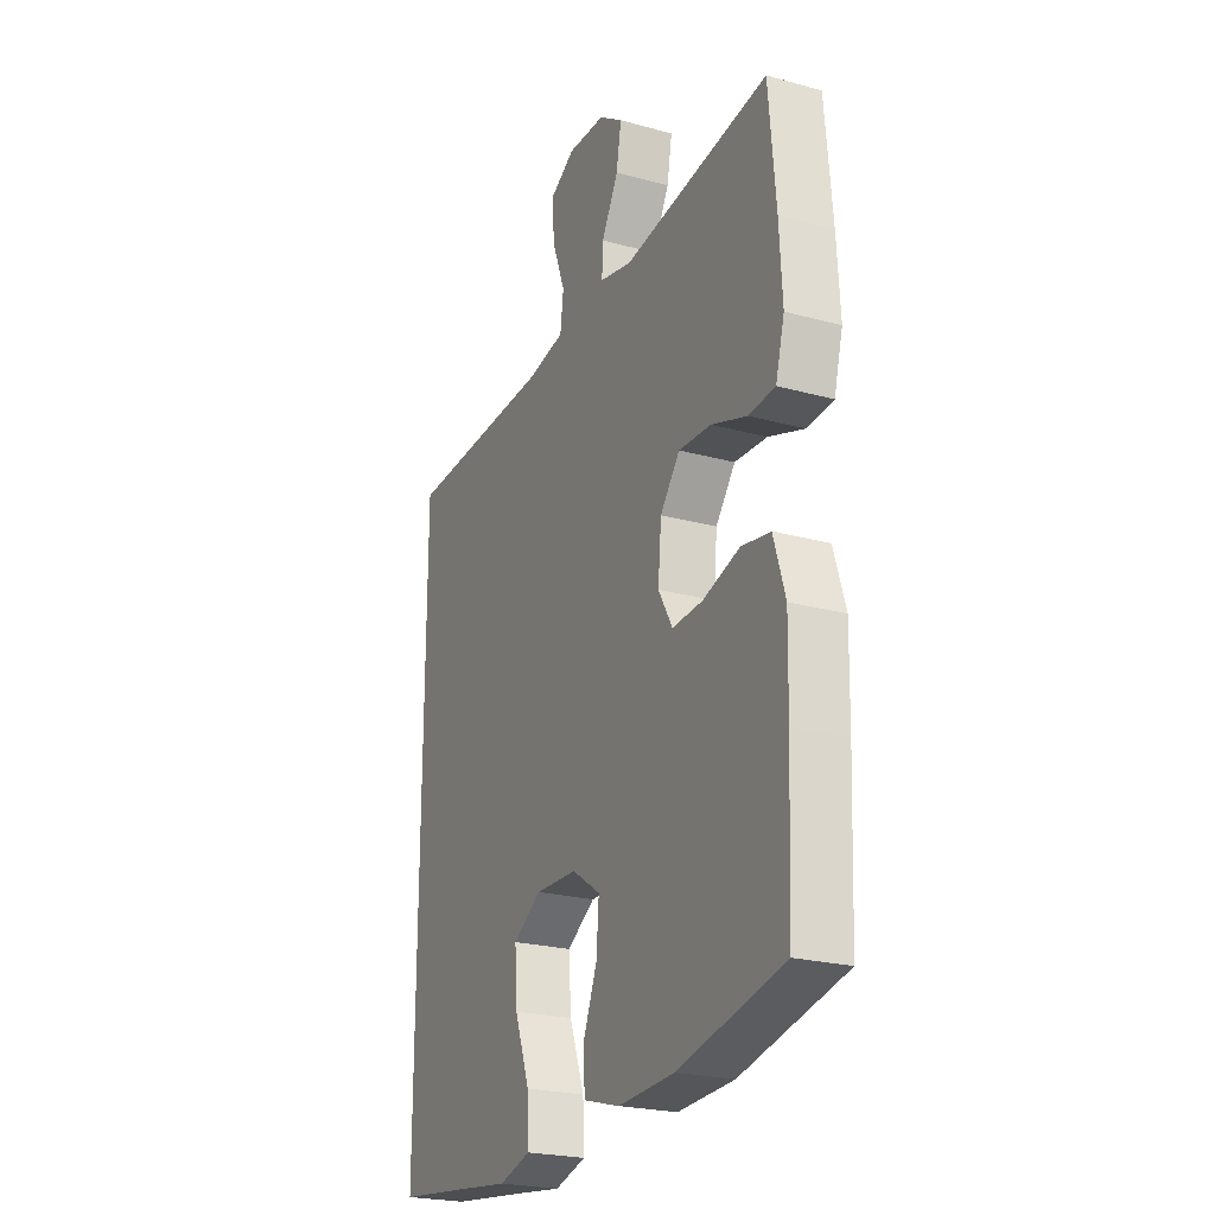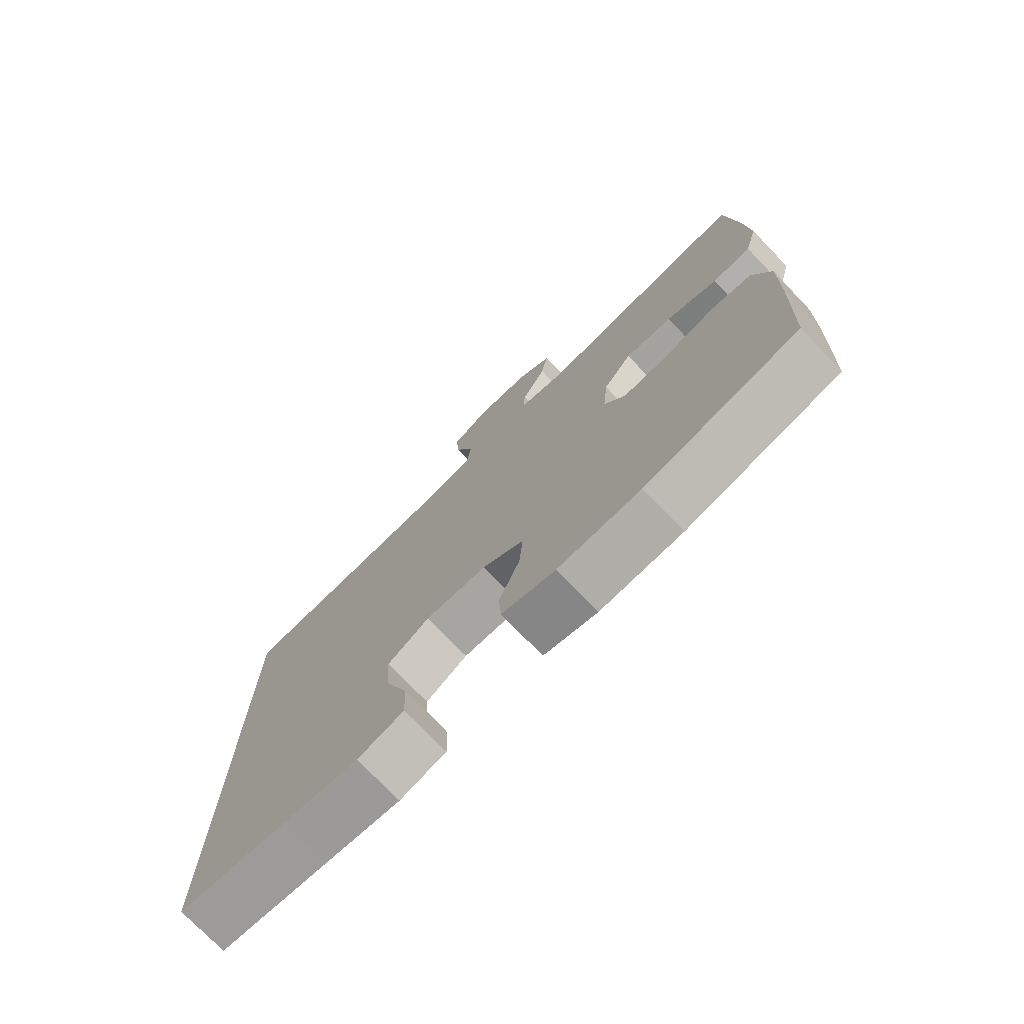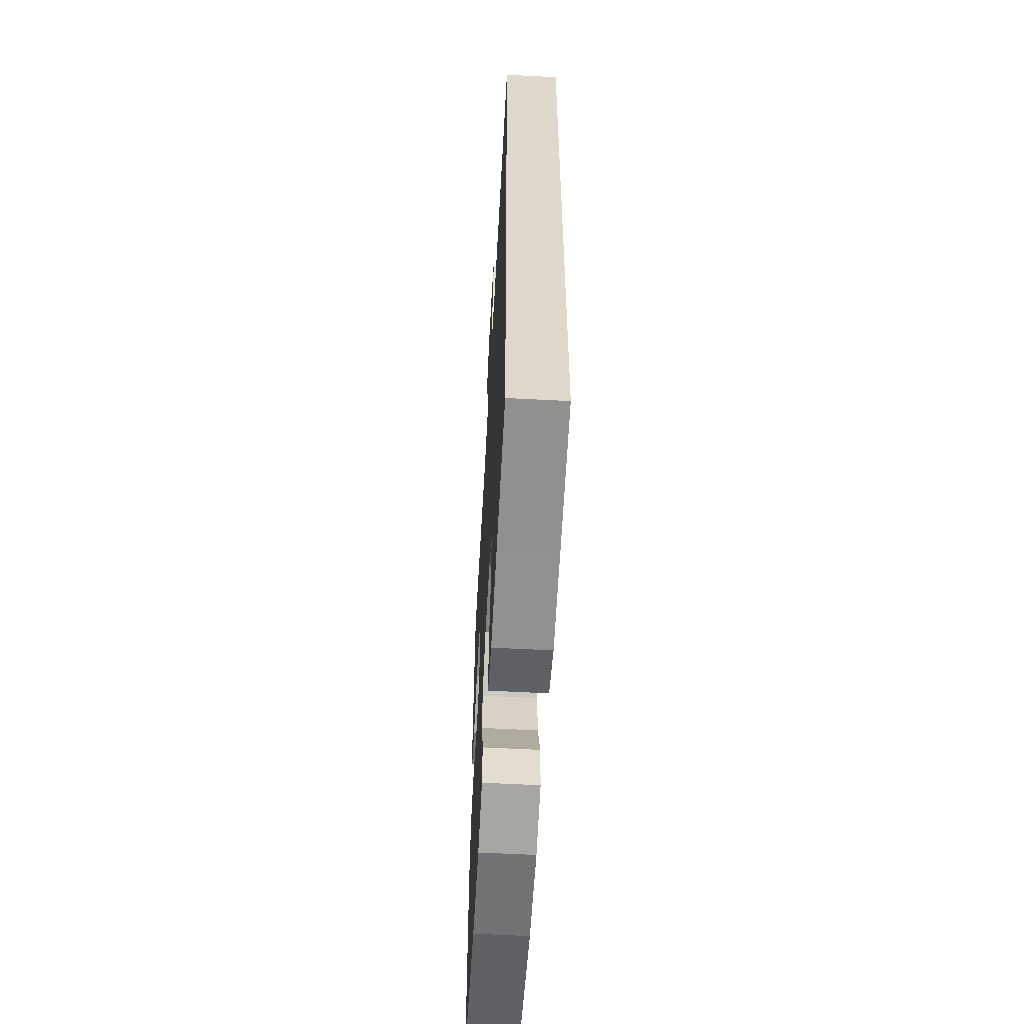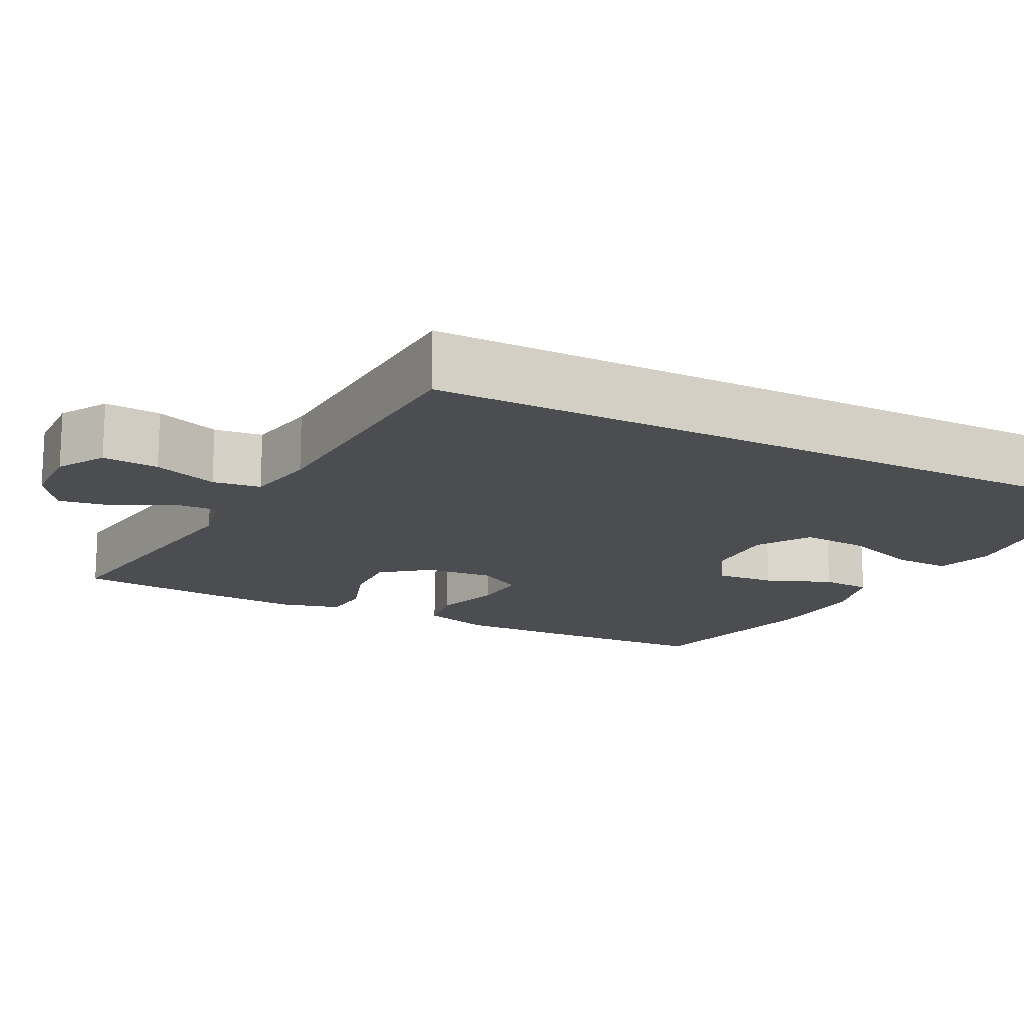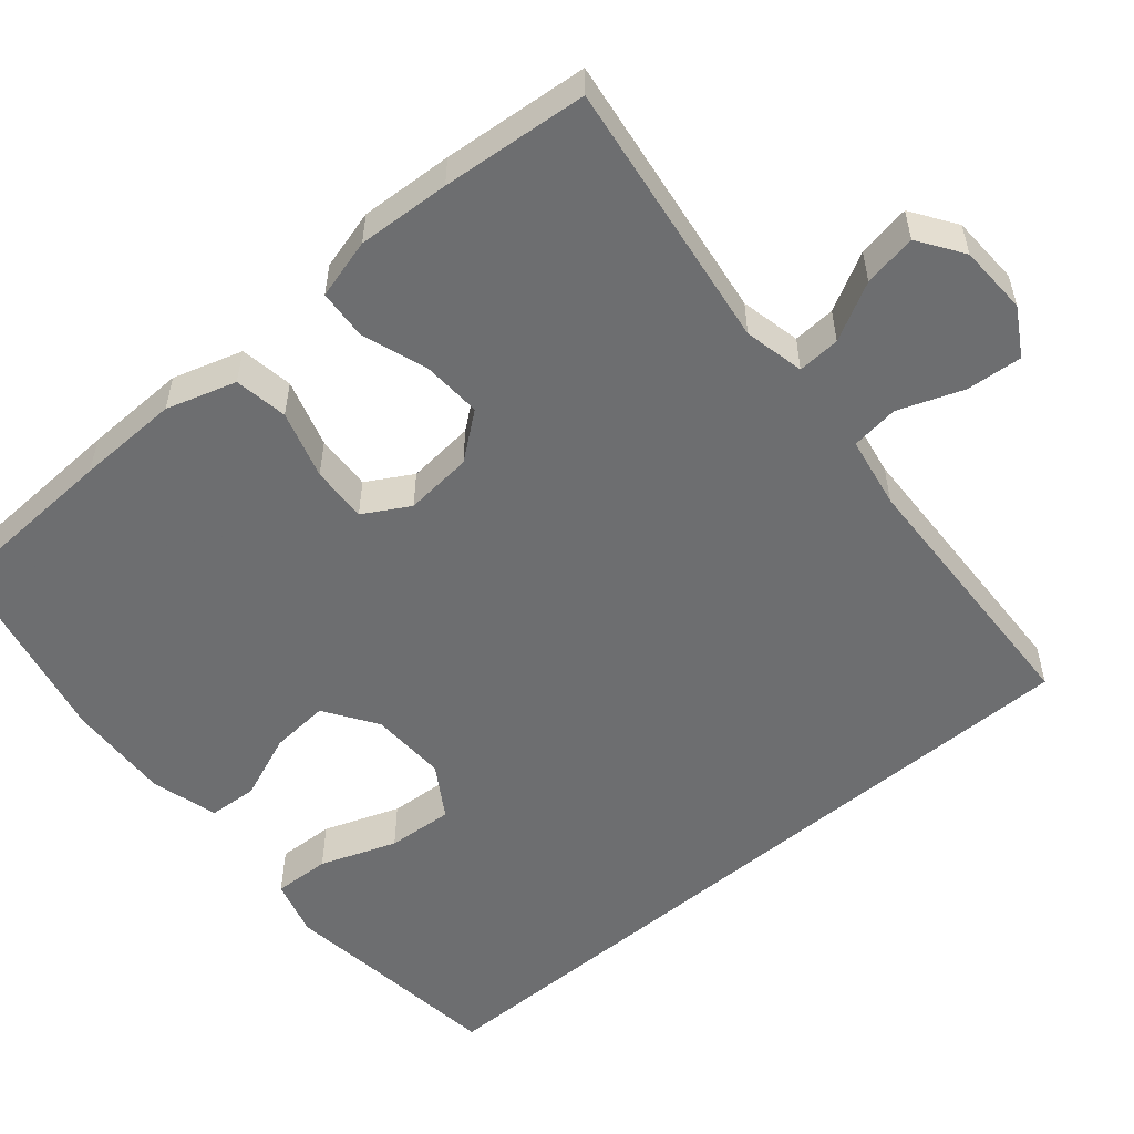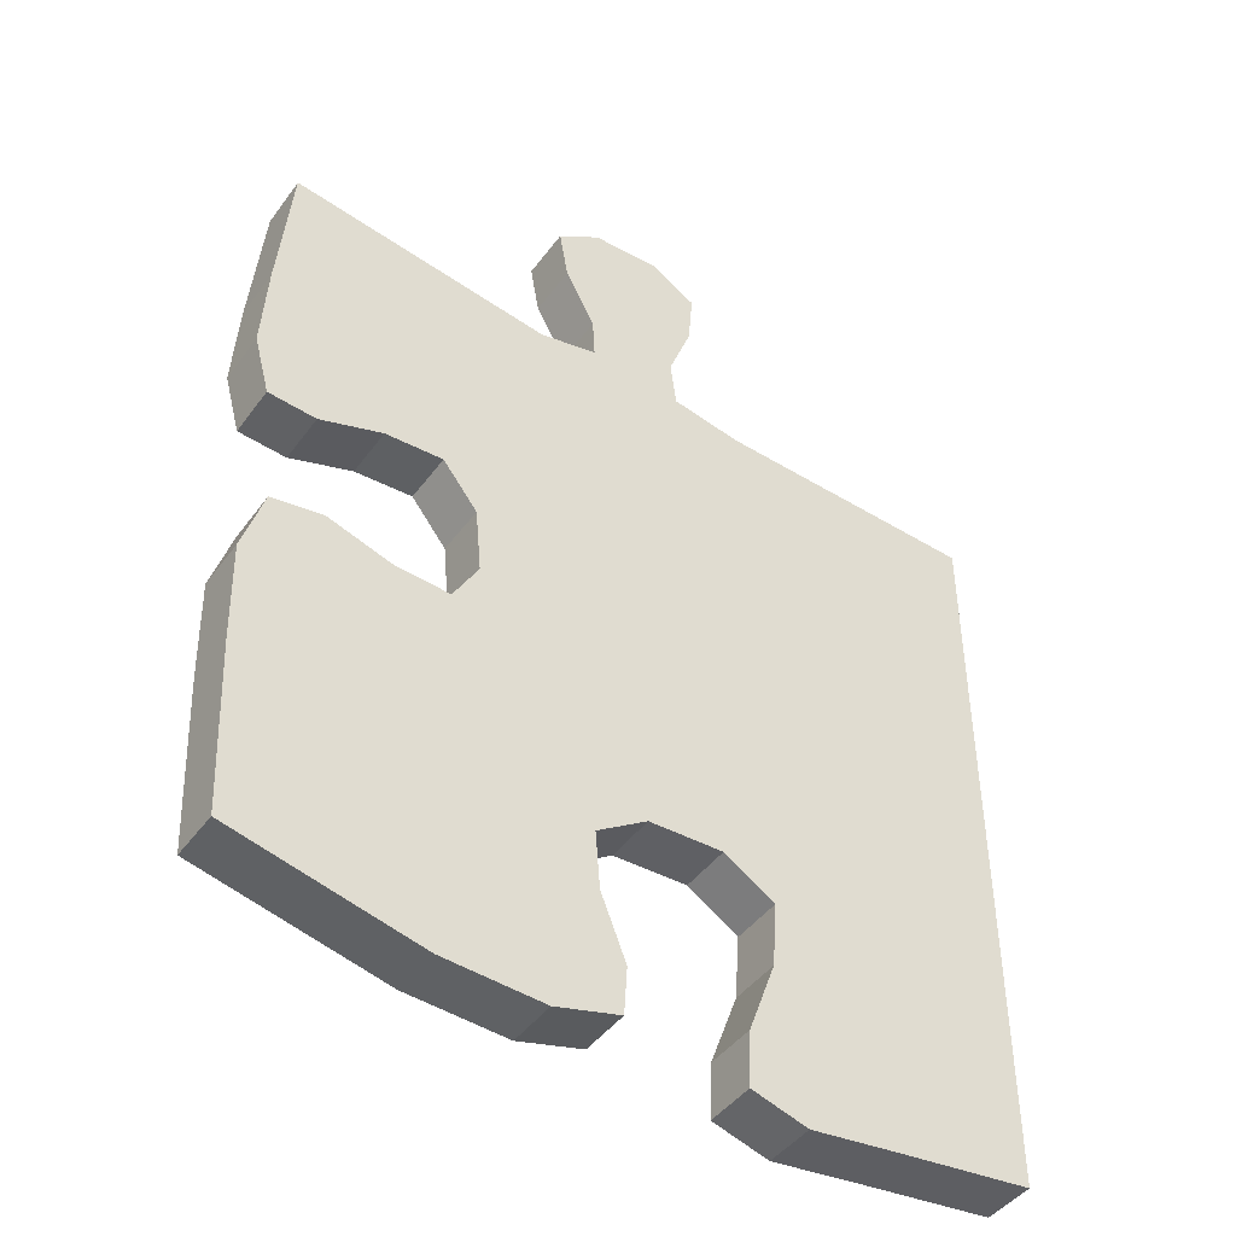
<metadata>
{"format":"obj","ext":"obj","renderer":"f3d","projection":"perspective","resolution":1024,"background":"white","views":[{"elev":-23.2,"azim":-115.0,"up":"+Z"},{"elev":-75.2,"azim":-136.1,"up":"+Z"},{"elev":-58.8,"azim":86.9,"up":"+Z"},{"elev":-16.0,"azim":62.9,"up":"+Y"},{"elev":-54.2,"azim":-49.6,"up":"+Y"},{"elev":-44.5,"azim":-33.8,"up":"+Z"}]}
</metadata>
<code>
v 0.5 0.07 0.422
v 0.5 0.07 -0.554
v 0.322 0.07 -0.575
v 0.202 0.07 -0.59
v 0.127 0.07 -0.568
v 0.13 0.07 -0.494
v 0.166 0.07 -0.395
v 0.172 0.07 -0.309
v 0.104 0.07 -0.266
v 0.004 0.07 -0.269
v -0.064 0.07 -0.314
v -0.058 0.07 -0.391
v -0.024 0.07 -0.476
v -0.028 0.07 -0.54
v -0.115 0.07 -0.564
v -0.25 0.07 -0.557
v -0.5 0.07 -0.5
v -0.51 0.07 -0.269
v -0.513 0.07 -0.136
v -0.485 0.07 -0.046
v -0.416 0.07 -0.035
v -0.328 0.07 -0.062
v -0.255 0.07 -0.066
v -0.221 0.07 -0.007
v -0.229 0.07 0.081
v -0.276 0.07 0.141
v -0.354 0.07 0.137
v -0.439 0.07 0.108
v -0.503 0.07 0.113
v -0.524 0.07 0.191
v -0.517 0.07 0.311
v -0.5 0.07 0.5
v -0.149 0.07 0.45
v -0.071 0.07 0.467
v -0.074 0.07 0.522
v -0.114 0.07 0.597
v -0.126 0.07 0.666
v -0.068 0.07 0.705
v 0.022 0.07 0.708
v 0.083 0.07 0.672
v 0.077 0.07 0.599
v 0.046 0.07 0.516
v 0.054 0.07 0.454
v 0.147 0.07 0.437
v 0.5 0 0.422
v 0.5 0 -0.554
v 0.322 0 -0.575
v 0.202 0 -0.59
v 0.127 0 -0.568
v 0.13 0 -0.494
v 0.166 0 -0.395
v 0.172 0 -0.309
v 0.104 0 -0.266
v 0.004 0 -0.269
v -0.064 0 -0.314
v -0.058 0 -0.391
v -0.024 0 -0.476
v -0.028 0 -0.54
v -0.115 0 -0.564
v -0.25 0 -0.557
v -0.5 0 -0.5
v -0.51 0 -0.269
v -0.513 0 -0.136
v -0.485 0 -0.046
v -0.416 0 -0.035
v -0.328 0 -0.062
v -0.255 0 -0.066
v -0.221 0 -0.007
v -0.229 0 0.081
v -0.276 0 0.141
v -0.354 0 0.137
v -0.439 0 0.108
v -0.503 0 0.113
v -0.524 0 0.191
v -0.517 0 0.311
v -0.5 0 0.5
v -0.149 0 0.45
v -0.071 0 0.467
v -0.074 0 0.522
v -0.114 0 0.597
v -0.126 0 0.666
v -0.068 0 0.705
v 0.022 0 0.708
v 0.083 0 0.672
v 0.077 0 0.599
v 0.046 0 0.516
v 0.054 0 0.454
v 0.147 0 0.437
f 39 40 41 42
f 37 38 39 42
f 35 36 37 42
f 34 35 42 43
f 33 34 43 44
f 31 32 33
f 30 31 33 44
f 27 28 29 30
f 26 27 30 44
f 19 20 21 22
f 19 22 23
f 18 19 23
f 17 18 23
f 16 17 23 24
f 12 13 14 15
f 11 12 15 16
f 4 5 6 7
f 3 4 7 8
f 2 3 8
f 1 2 8
f 25 26 44 1
f 11 16 24
f 10 11 24 25
f 9 10 25 1
f 1 8 9
f 86 85 84 83
f 86 83 82 81
f 86 81 80 79
f 87 86 79 78
f 88 87 78 77
f 77 76 75
f 88 77 75 74
f 74 73 72 71
f 88 74 71 70
f 66 65 64 63
f 67 66 63
f 67 63 62
f 67 62 61
f 68 67 61 60
f 59 58 57 56
f 60 59 56 55
f 51 50 49 48
f 52 51 48 47
f 52 47 46
f 52 46 45
f 45 88 70 69
f 68 60 55
f 69 68 55 54
f 45 69 54 53
f 53 52 45
f 1 45 46 2
f 2 46 47 3
f 3 47 48 4
f 4 48 49 5
f 5 49 50 6
f 6 50 51 7
f 7 51 52 8
f 8 52 53 9
f 9 53 54 10
f 10 54 55 11
f 11 55 56 12
f 12 56 57 13
f 13 57 58 14
f 14 58 59 15
f 15 59 60 16
f 16 60 61 17
f 17 61 62 18
f 18 62 63 19
f 19 63 64 20
f 20 64 65 21
f 21 65 66 22
f 22 66 67 23
f 23 67 68 24
f 24 68 69 25
f 25 69 70 26
f 26 70 71 27
f 27 71 72 28
f 28 72 73 29
f 29 73 74 30
f 30 74 75 31
f 31 75 76 32
f 32 76 77 33
f 33 77 78 34
f 34 78 79 35
f 35 79 80 36
f 36 80 81 37
f 37 81 82 38
f 38 82 83 39
f 39 83 84 40
f 40 84 85 41
f 41 85 86 42
f 42 86 87 43
f 43 87 88 44
f 44 88 45 1

</code>
